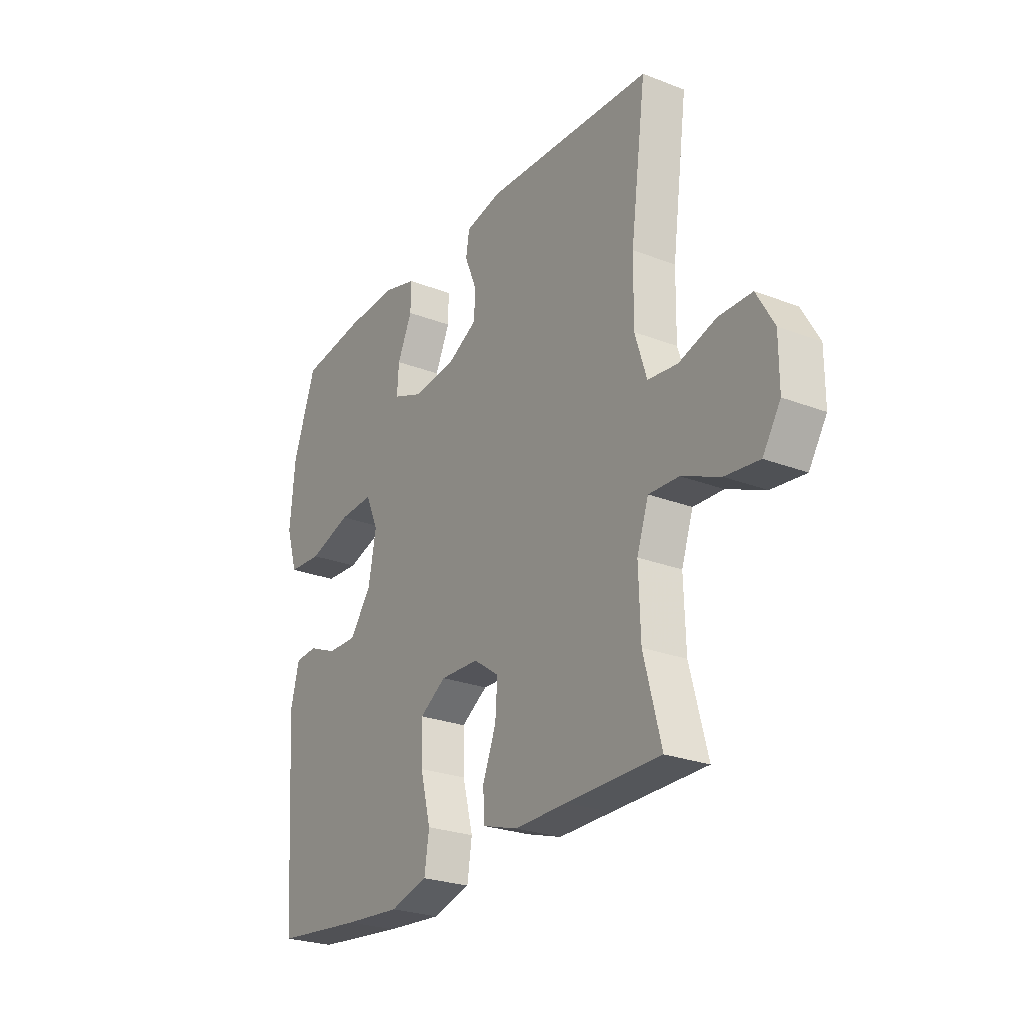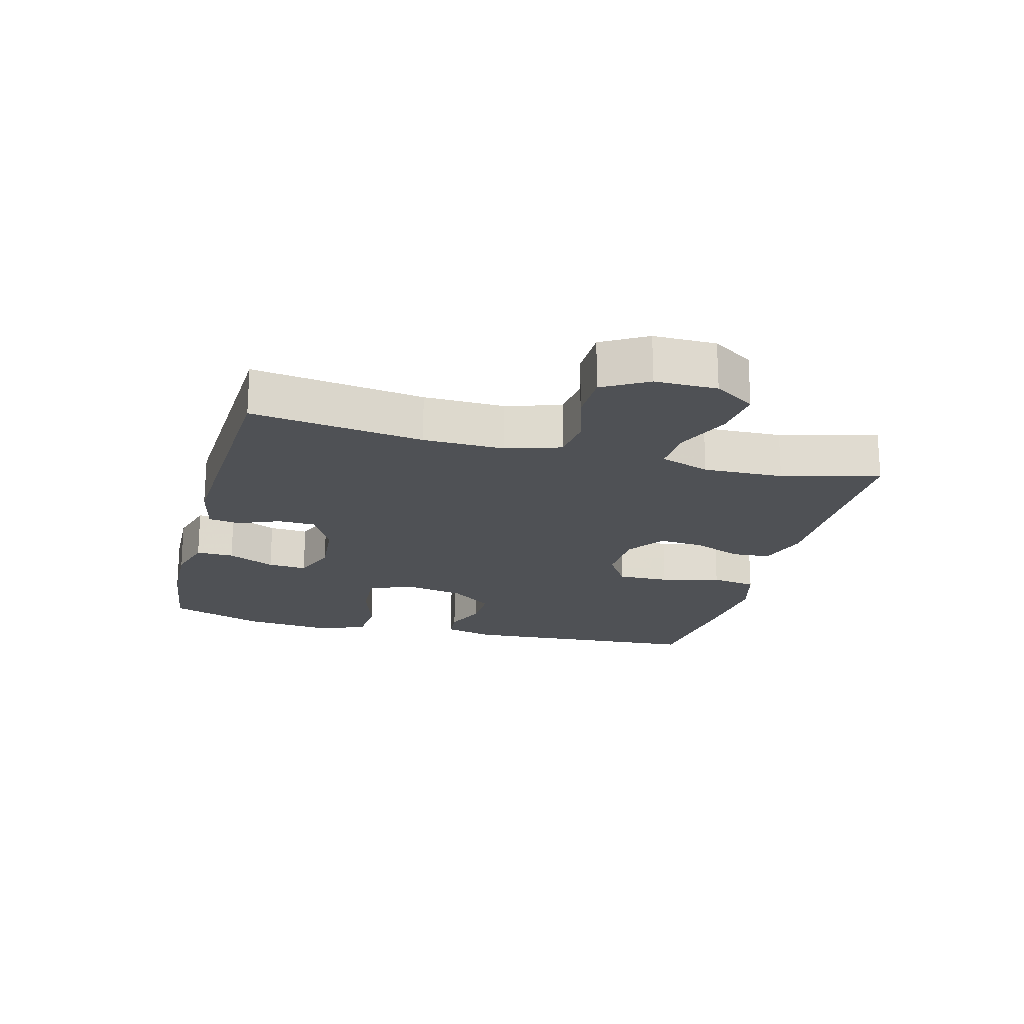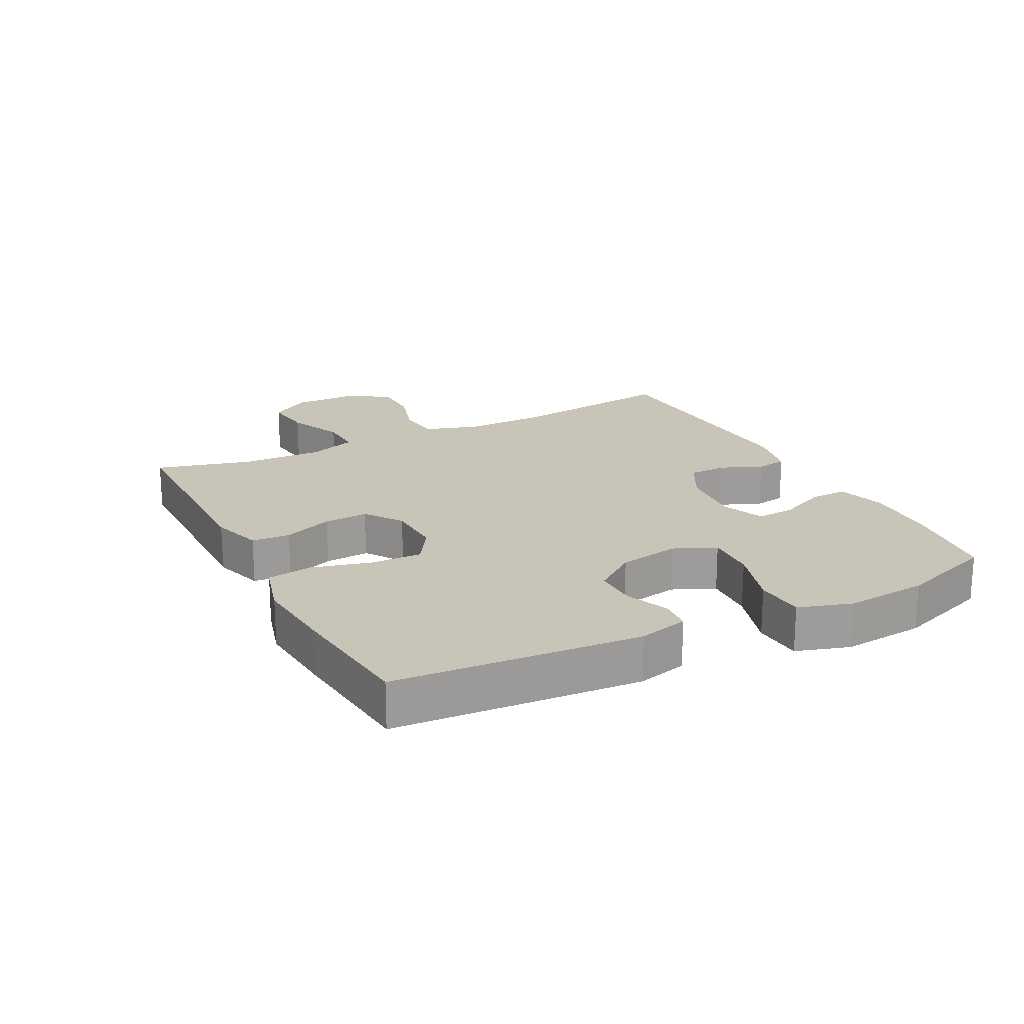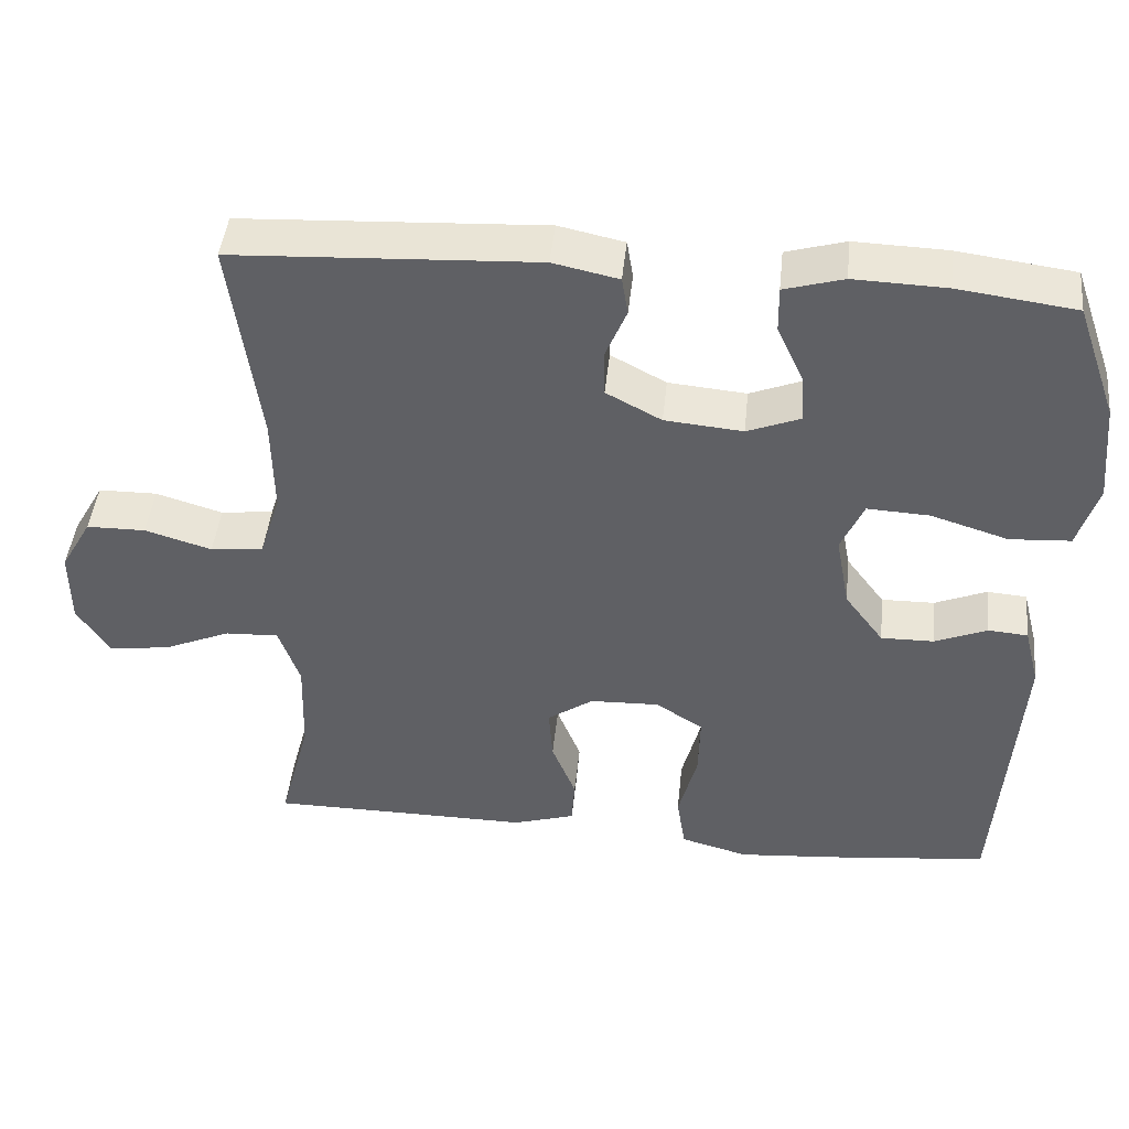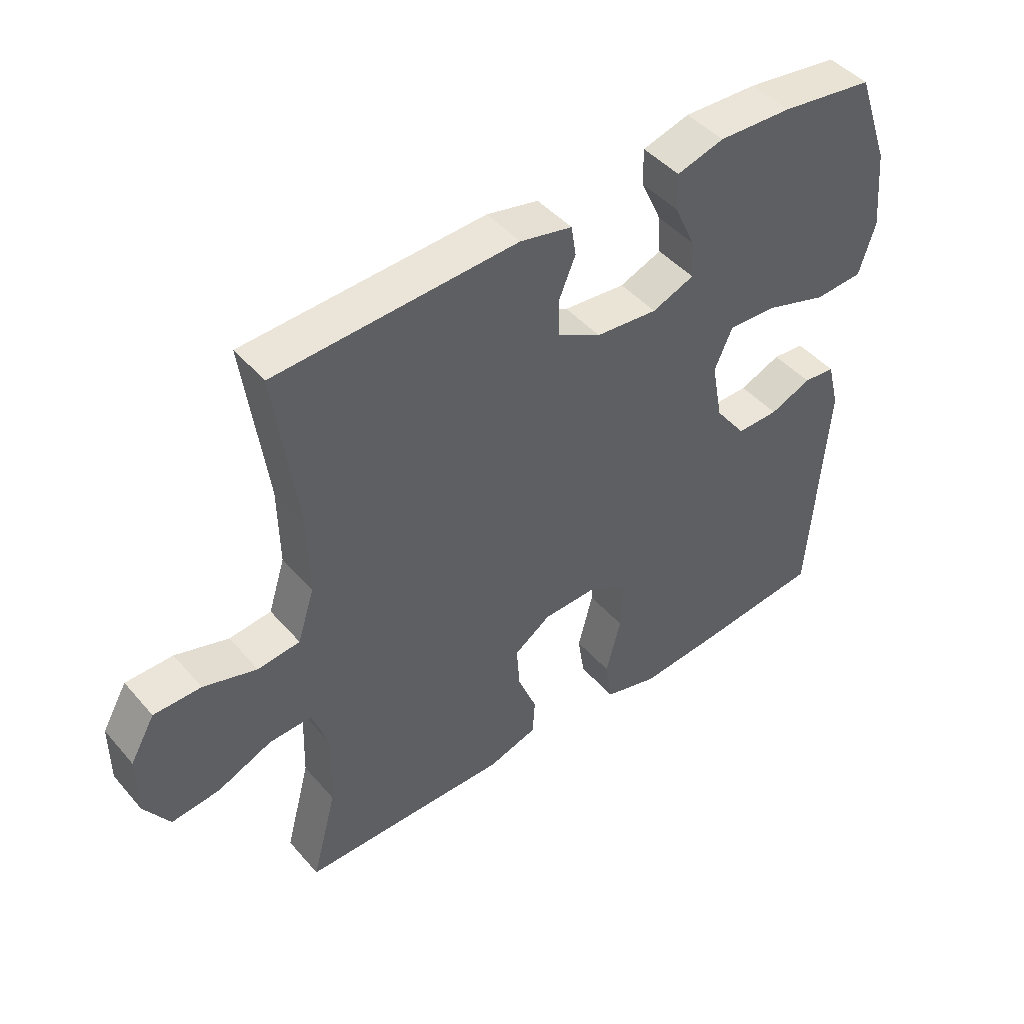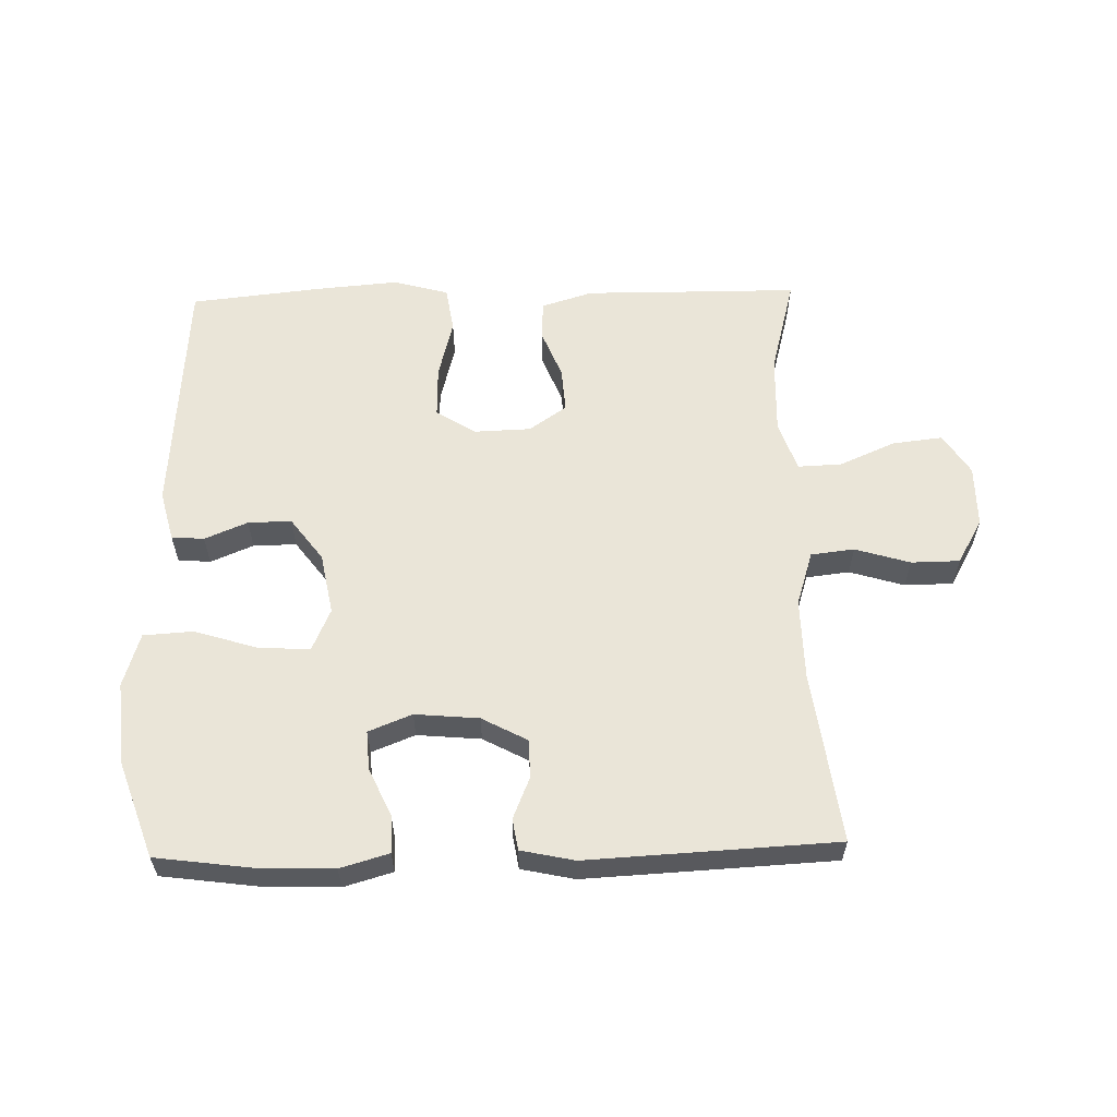
<metadata>
{"format":"obj","ext":"obj","renderer":"f3d","projection":"perspective","resolution":1024,"background":"white","views":[{"elev":-25.5,"azim":58.2,"up":"+Z"},{"elev":-19.9,"azim":75.2,"up":"+Y"},{"elev":20.1,"azim":-117.1,"up":"+Y"},{"elev":45.0,"azim":-174.1,"up":"+Z"},{"elev":45.4,"azim":141.9,"up":"+Z"},{"elev":59.1,"azim":-1.4,"up":"+Y"}]}
</metadata>
<code>
v 0.5 0.07 0.5
v 0.464 0.07 0.231
v 0.462 0.07 0.104
v 0.489 0.07 0.019
v 0.557 0.07 0.011
v 0.643 0.07 0.037
v 0.719 0.07 0.036
v 0.759 0.07 -0.034
v 0.759 0.07 -0.131
v 0.718 0.07 -0.195
v 0.64 0.07 -0.186
v 0.552 0.07 -0.148
v 0.483 0.07 -0.145
v 0.456 0.07 -0.223
v 0.46 0.07 -0.348
v 0.5 0.07 -0.5
v 0.285 0.07 -0.501
v 0.163 0.07 -0.502
v 0.083 0.07 -0.477
v 0.079 0.07 -0.417
v 0.11 0.07 -0.339
v 0.115 0.07 -0.269
v 0.056 0.07 -0.228
v -0.033 0.07 -0.225
v -0.094 0.07 -0.264
v -0.092 0.07 -0.345
v -0.068 0.07 -0.438
v -0.079 0.07 -0.509
v -0.166 0.07 -0.533
v -0.296 0.07 -0.522
v -0.5 0.07 -0.5
v -0.527 0.07 -0.115
v -0.507 0.07 -0.037
v -0.456 0.07 -0.033
v -0.389 0.07 -0.061
v -0.321 0.07 -0.062
v -0.271 0.07 0.005
v -0.253 0.07 0.101
v -0.282 0.07 0.167
v -0.362 0.07 0.163
v -0.461 0.07 0.132
v -0.539 0.07 0.137
v -0.565 0.07 0.221
v -0.553 0.07 0.35
v -0.5 0.07 0.5
v -0.35 0.07 0.52
v -0.231 0.07 0.524
v -0.155 0.07 0.502
v -0.156 0.07 0.443
v -0.19 0.07 0.369
v -0.194 0.07 0.308
v -0.126 0.07 0.281
v -0.026 0.07 0.29
v 0.045 0.07 0.328
v 0.046 0.07 0.388
v 0.019 0.07 0.453
v 0.027 0.07 0.502
v 0.111 0.07 0.52
v 0.5 0 0.5
v 0.464 0 0.231
v 0.462 0 0.104
v 0.489 0 0.019
v 0.557 0 0.011
v 0.643 0 0.037
v 0.719 0 0.036
v 0.759 0 -0.034
v 0.759 0 -0.131
v 0.718 0 -0.195
v 0.64 0 -0.186
v 0.552 0 -0.148
v 0.483 0 -0.145
v 0.456 0 -0.223
v 0.46 0 -0.348
v 0.5 0 -0.5
v 0.285 0 -0.501
v 0.163 0 -0.502
v 0.083 0 -0.477
v 0.079 0 -0.417
v 0.11 0 -0.339
v 0.115 0 -0.269
v 0.056 0 -0.228
v -0.033 0 -0.225
v -0.094 0 -0.264
v -0.092 0 -0.345
v -0.068 0 -0.438
v -0.079 0 -0.509
v -0.166 0 -0.533
v -0.296 0 -0.522
v -0.5 0 -0.5
v -0.527 0 -0.115
v -0.507 0 -0.037
v -0.456 0 -0.033
v -0.389 0 -0.061
v -0.321 0 -0.062
v -0.271 0 0.005
v -0.253 0 0.101
v -0.282 0 0.167
v -0.362 0 0.163
v -0.461 0 0.132
v -0.539 0 0.137
v -0.565 0 0.221
v -0.553 0 0.35
v -0.5 0 0.5
v -0.35 0 0.52
v -0.231 0 0.524
v -0.155 0 0.502
v -0.156 0 0.443
v -0.19 0 0.369
v -0.194 0 0.308
v -0.126 0 0.281
v -0.026 0 0.29
v 0.045 0 0.328
v 0.046 0 0.388
v 0.019 0 0.453
v 0.027 0 0.502
v 0.111 0 0.52
f 58 1 2
f 57 58 2
f 56 57 2
f 55 56 2
f 54 55 2 3
f 53 54 3 4
f 52 53 4
f 51 52 4
f 48 49 50
f 47 48 50
f 46 47 50
f 45 46 50
f 44 45 50
f 43 44 50
f 42 43 50
f 41 42 50
f 40 41 50
f 39 40 50 51
f 38 39 51 4
f 33 34 35
f 32 33 35
f 31 32 35
f 30 31 35
f 29 30 35
f 28 29 35
f 27 28 35
f 26 27 35
f 25 26 35 36
f 24 25 36 37
f 19 20 21
f 18 19 21
f 17 18 21
f 17 21 22
f 16 17 22
f 15 16 22
f 14 15 22 23
f 10 11 12
f 9 10 12
f 8 9 12
f 7 8 12
f 6 7 12
f 5 6 12
f 5 12 13
f 4 5 13
f 24 37 38
f 23 24 38
f 14 23 38
f 13 14 38
f 4 13 38
f 60 59 116
f 60 116 115
f 60 115 114
f 60 114 113
f 61 60 113 112
f 62 61 112 111
f 62 111 110
f 62 110 109
f 108 107 106
f 108 106 105
f 108 105 104
f 108 104 103
f 108 103 102
f 108 102 101
f 108 101 100
f 108 100 99
f 108 99 98
f 109 108 98 97
f 62 109 97 96
f 93 92 91
f 93 91 90
f 93 90 89
f 93 89 88
f 93 88 87
f 93 87 86
f 93 86 85
f 93 85 84
f 94 93 84 83
f 95 94 83 82
f 79 78 77
f 79 77 76
f 79 76 75
f 80 79 75
f 80 75 74
f 80 74 73
f 81 80 73 72
f 70 69 68
f 70 68 67
f 70 67 66
f 70 66 65
f 70 65 64
f 70 64 63
f 71 70 63
f 71 63 62
f 96 95 82
f 96 82 81
f 96 81 72
f 96 72 71
f 96 71 62
f 1 59 60 2
f 2 60 61 3
f 3 61 62 4
f 4 62 63 5
f 5 63 64 6
f 6 64 65 7
f 7 65 66 8
f 8 66 67 9
f 9 67 68 10
f 10 68 69 11
f 11 69 70 12
f 12 70 71 13
f 13 71 72 14
f 14 72 73 15
f 15 73 74 16
f 16 74 75 17
f 17 75 76 18
f 18 76 77 19
f 19 77 78 20
f 20 78 79 21
f 21 79 80 22
f 22 80 81 23
f 23 81 82 24
f 24 82 83 25
f 25 83 84 26
f 26 84 85 27
f 27 85 86 28
f 28 86 87 29
f 29 87 88 30
f 30 88 89 31
f 31 89 90 32
f 32 90 91 33
f 33 91 92 34
f 34 92 93 35
f 35 93 94 36
f 36 94 95 37
f 37 95 96 38
f 38 96 97 39
f 39 97 98 40
f 40 98 99 41
f 41 99 100 42
f 42 100 101 43
f 43 101 102 44
f 44 102 103 45
f 45 103 104 46
f 46 104 105 47
f 47 105 106 48
f 48 106 107 49
f 49 107 108 50
f 50 108 109 51
f 51 109 110 52
f 52 110 111 53
f 53 111 112 54
f 54 112 113 55
f 55 113 114 56
f 56 114 115 57
f 57 115 116 58
f 58 116 59 1

</code>
